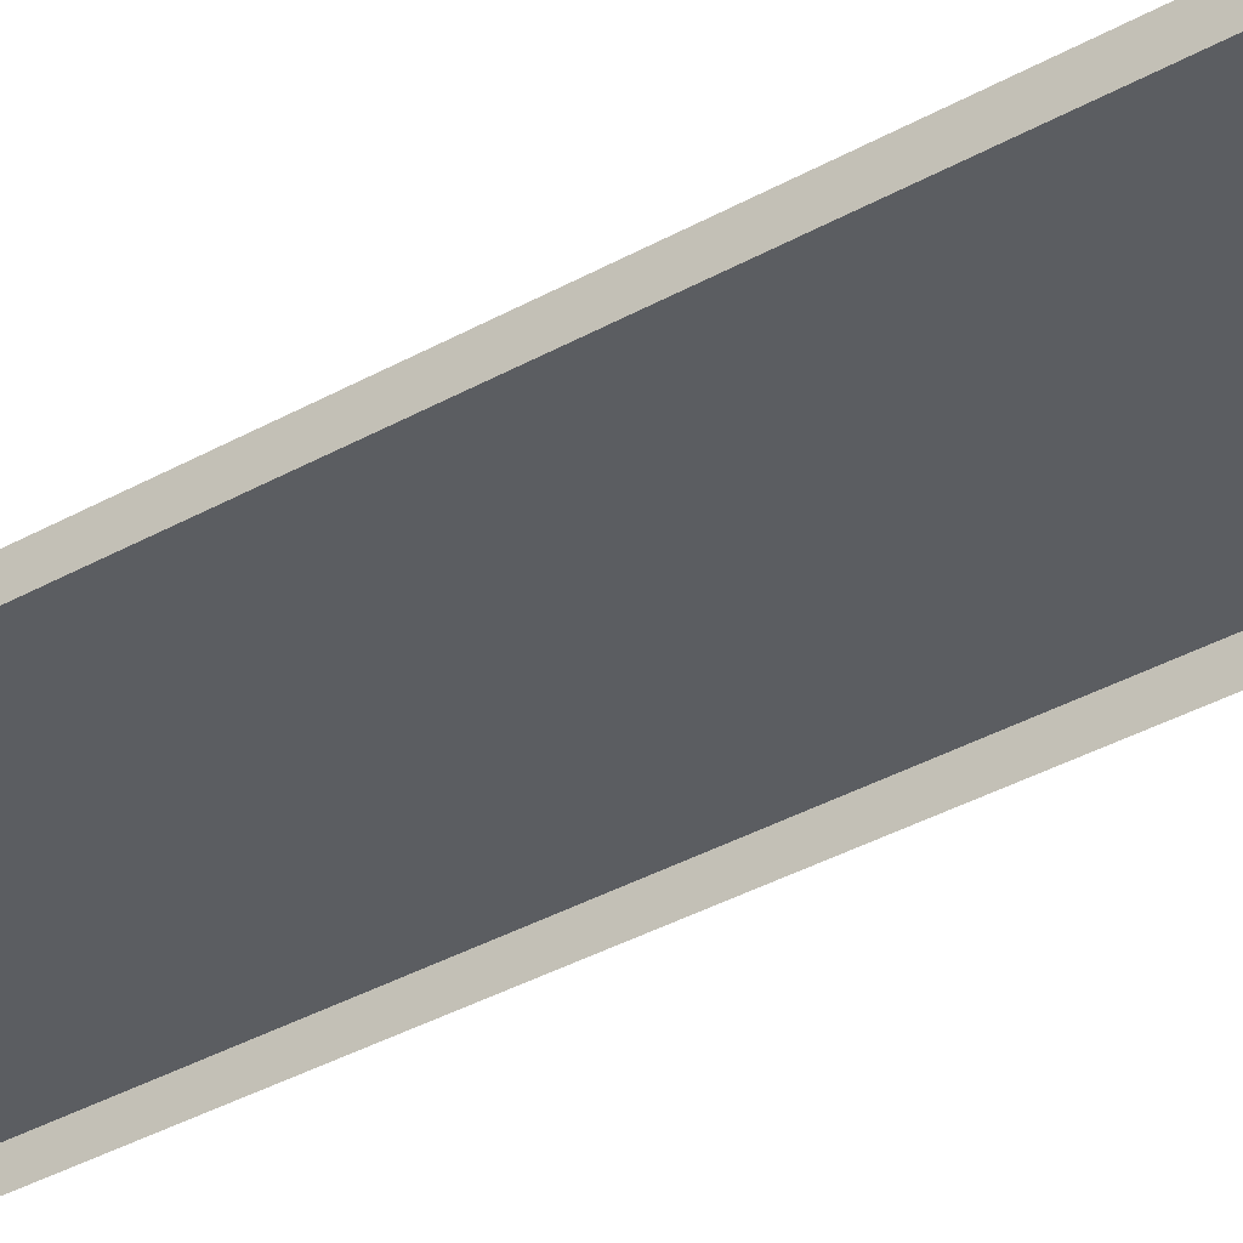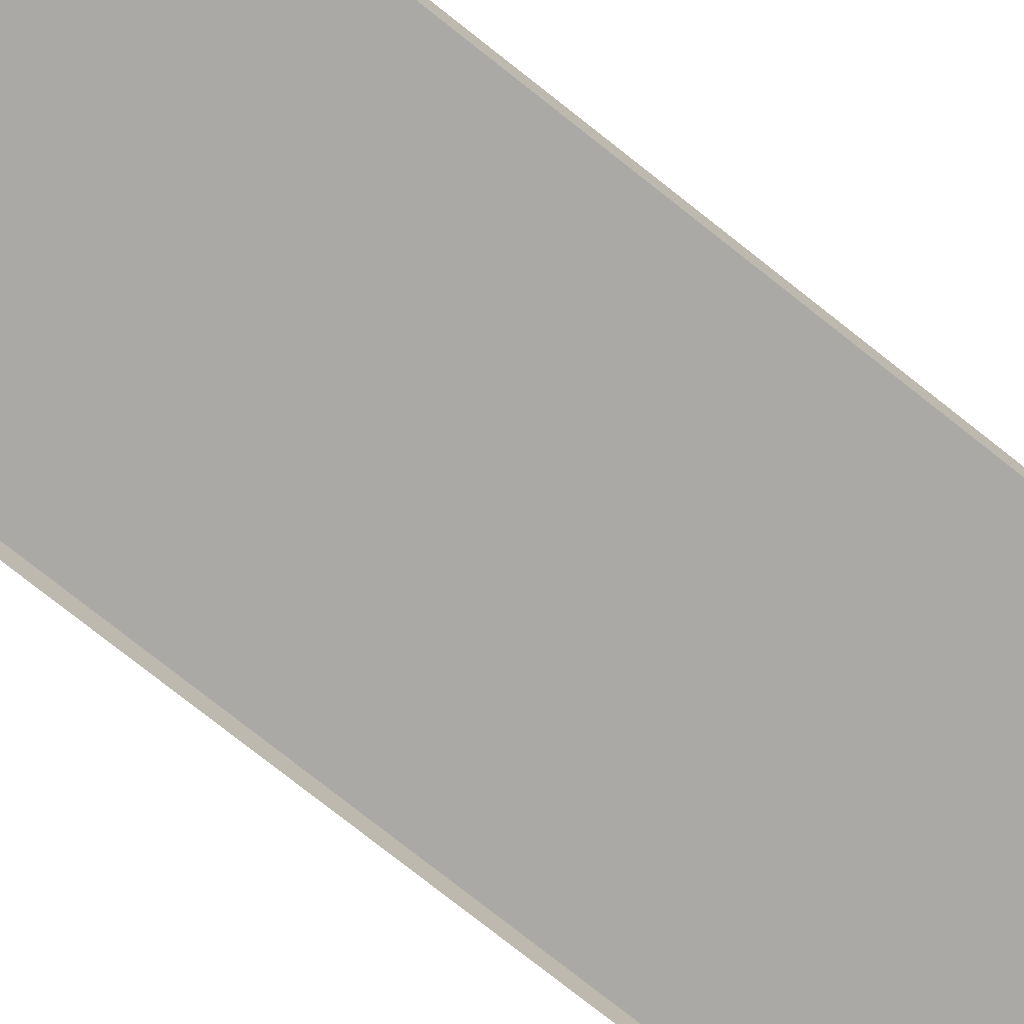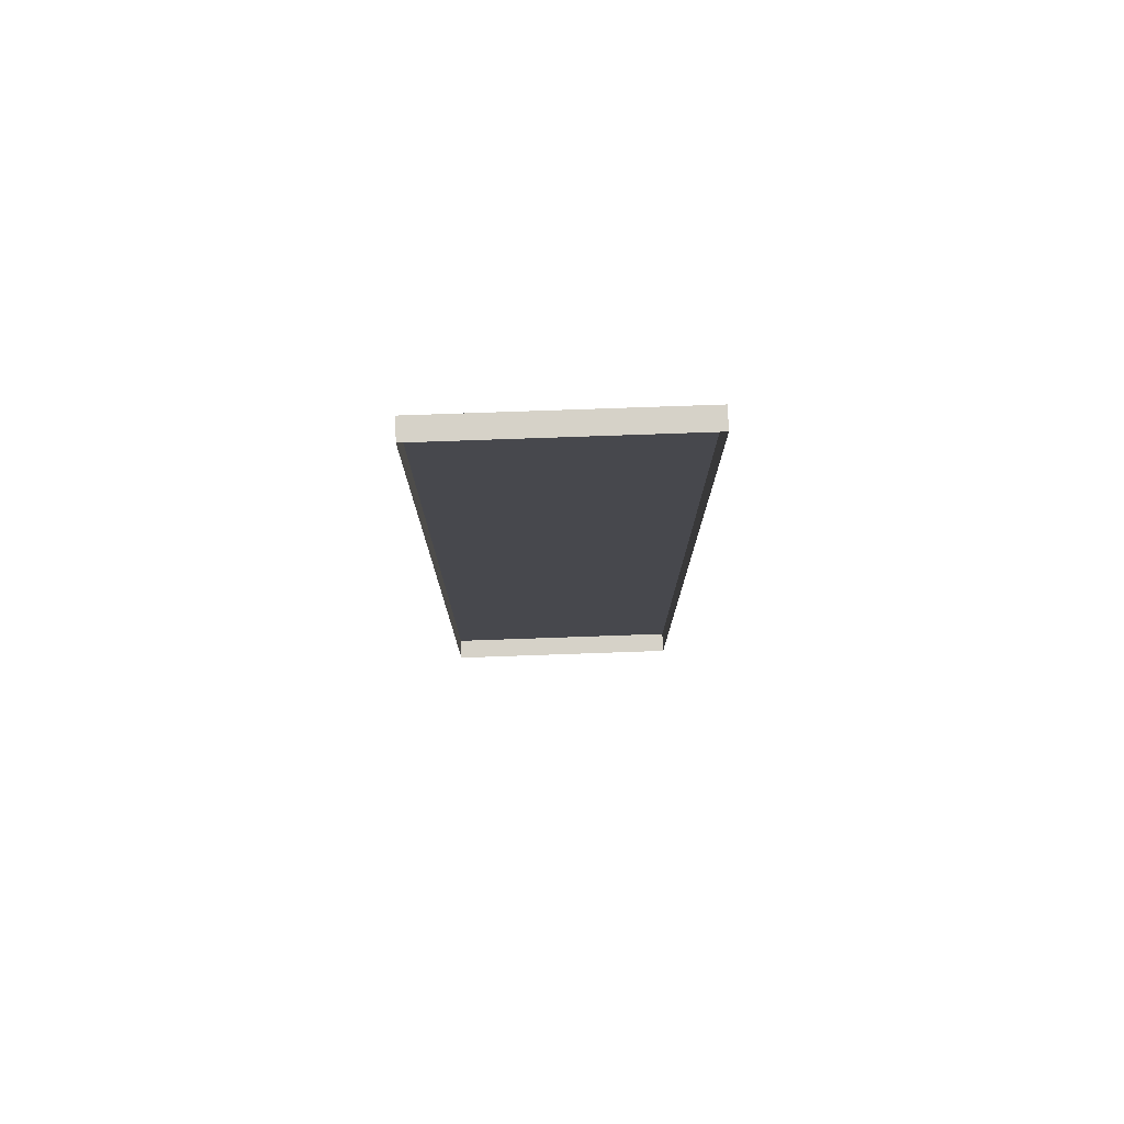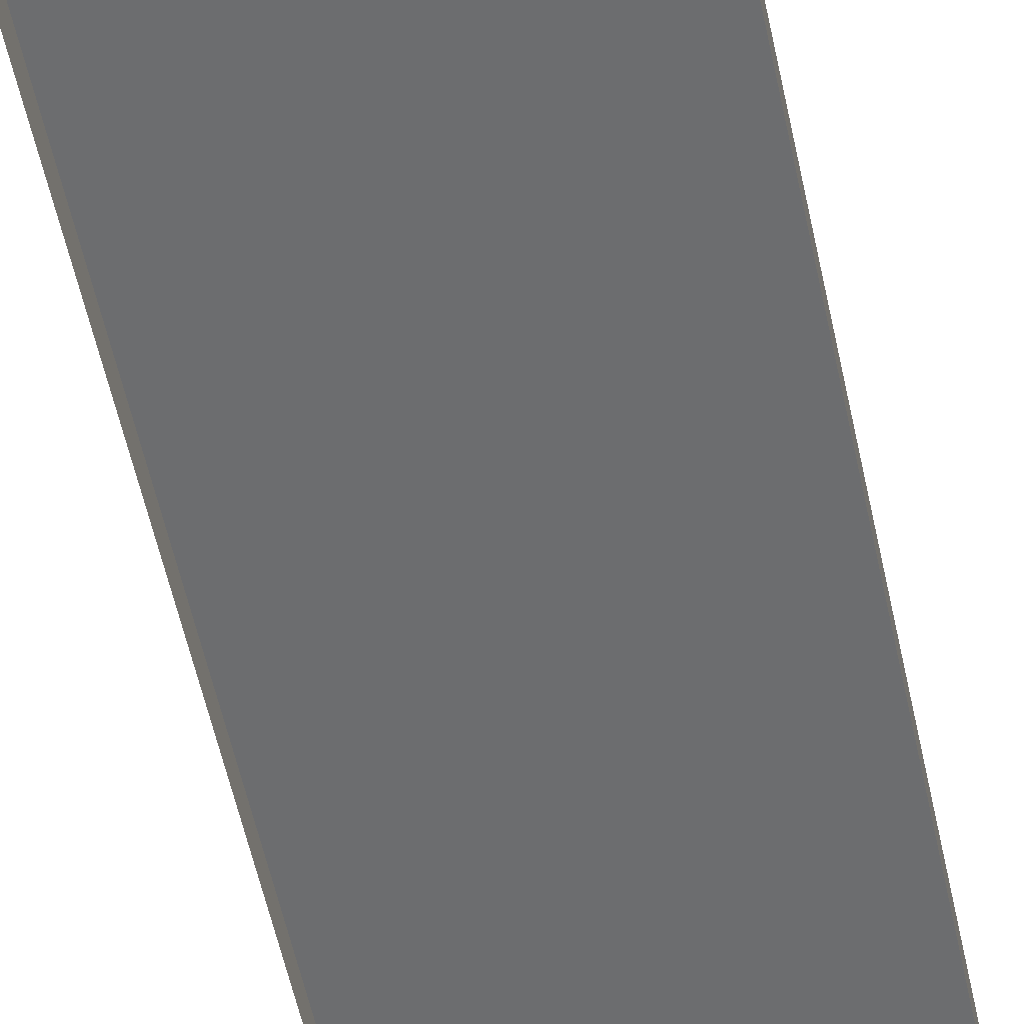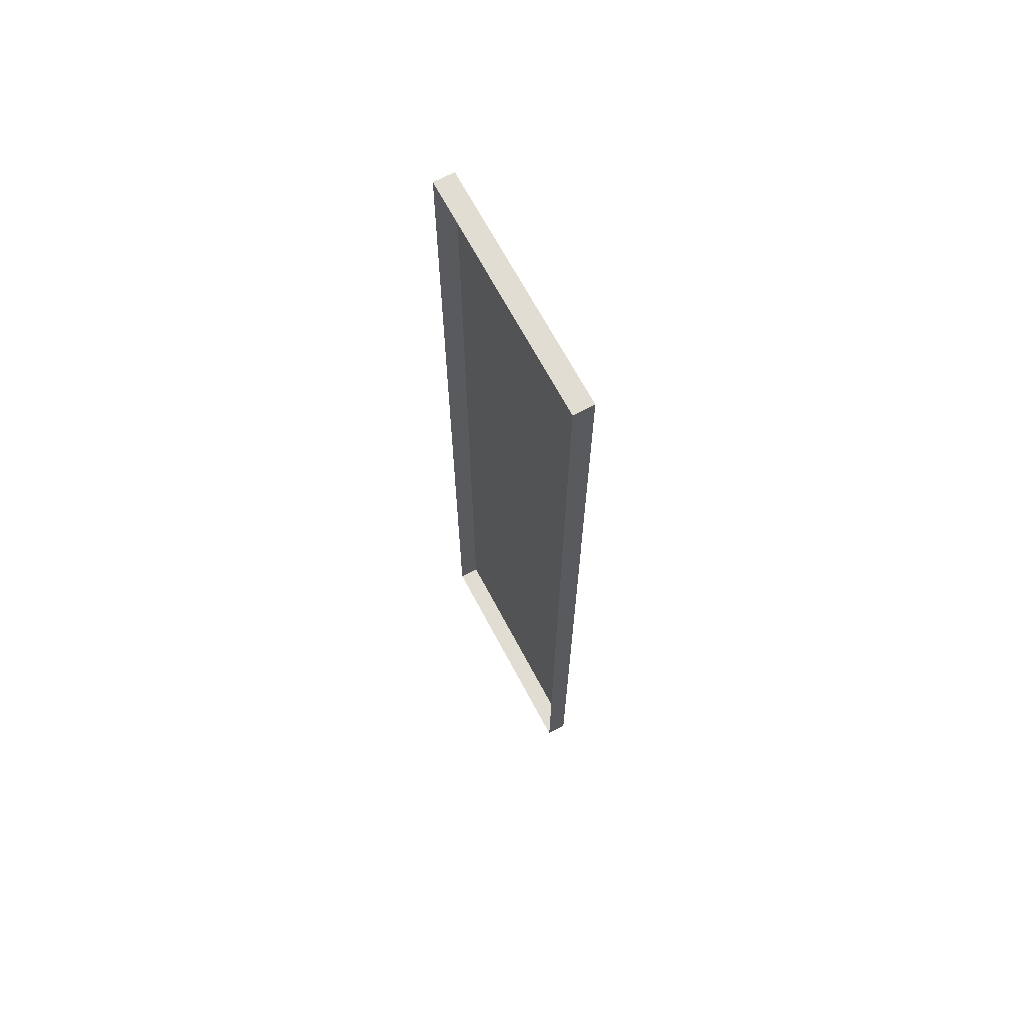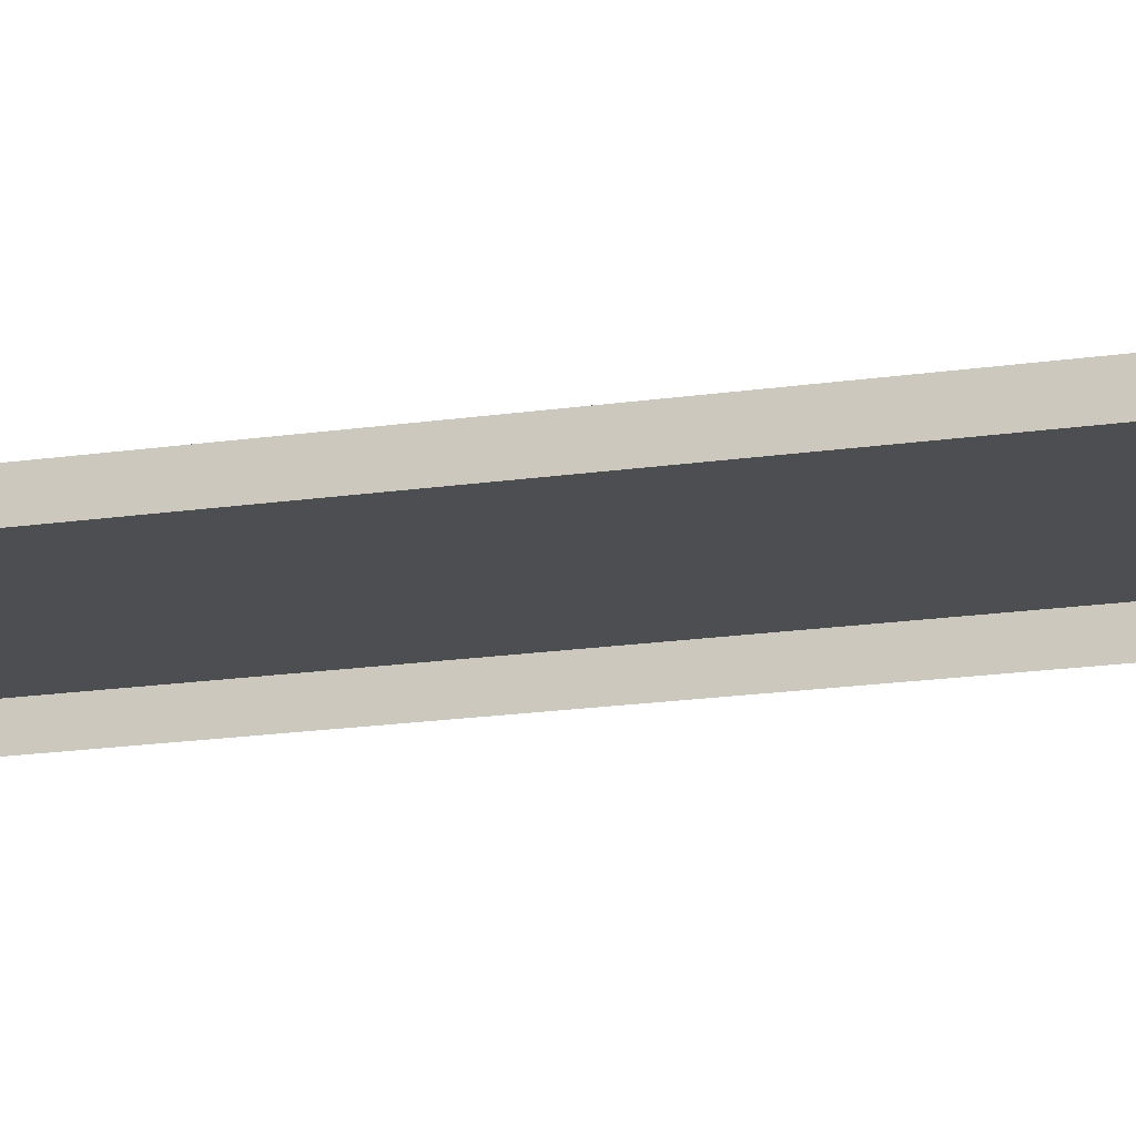
<metadata>
{"format":"obj","ext":"obj","renderer":"f3d","projection":"perspective","resolution":1024,"background":"white","views":[{"elev":-36.2,"azim":-53.6,"up":"+Y"},{"elev":-75.3,"azim":51.5,"up":"+Y"},{"elev":78.0,"azim":-2.0,"up":"+Z"},{"elev":-53.9,"azim":11.7,"up":"+Y"},{"elev":68.2,"azim":62.0,"up":"+Z"},{"elev":-17.0,"azim":-73.0,"up":"+Y"}]}
</metadata>
<code>
g default
v 253.2 4.706 200
v 353.2 4.706 200
v 253.2 13.21 200
v 353.2 13.21 200
v 253.2 13.21 -200
v 353.2 13.21 -200
v 253.2 4.706 -200
v 353.2 4.706 -200
g Levelink_two
f 1 2 4 3
f 5 6 8 7
f 2 8 6 4
f 7 1 3 5
f 5 3 4 6

</code>
